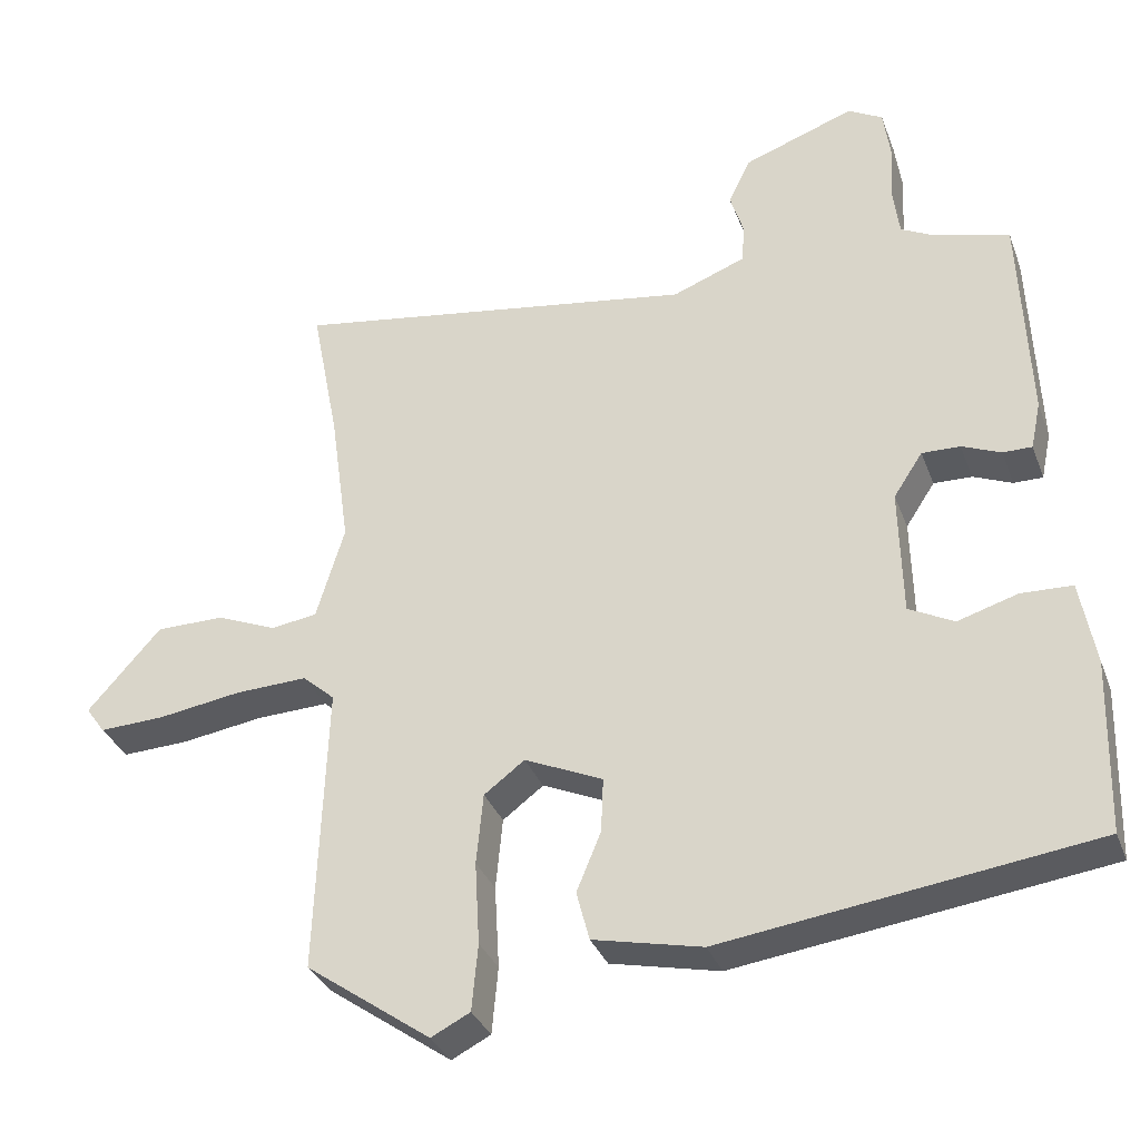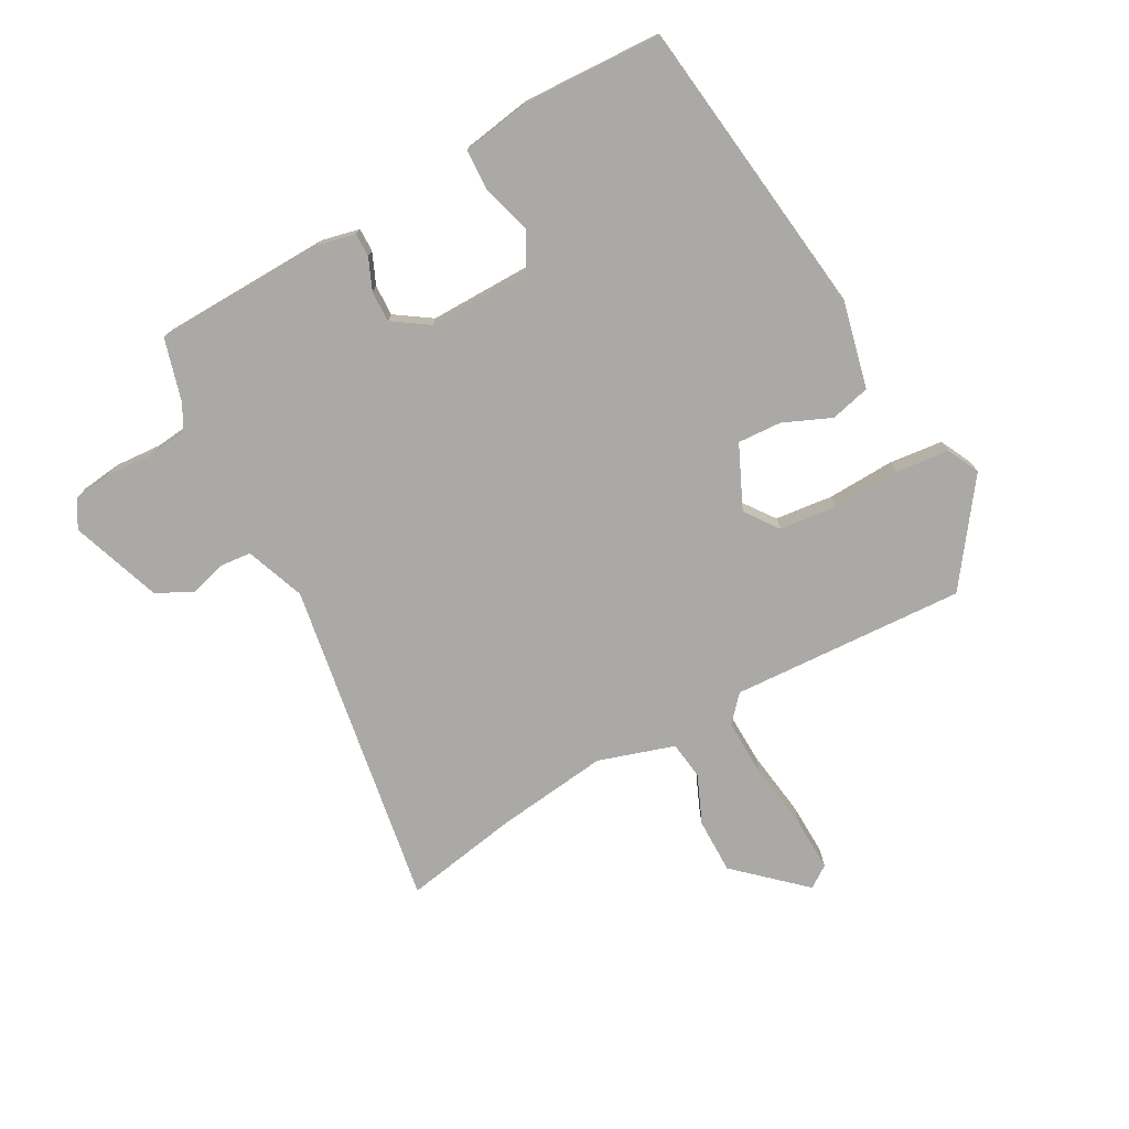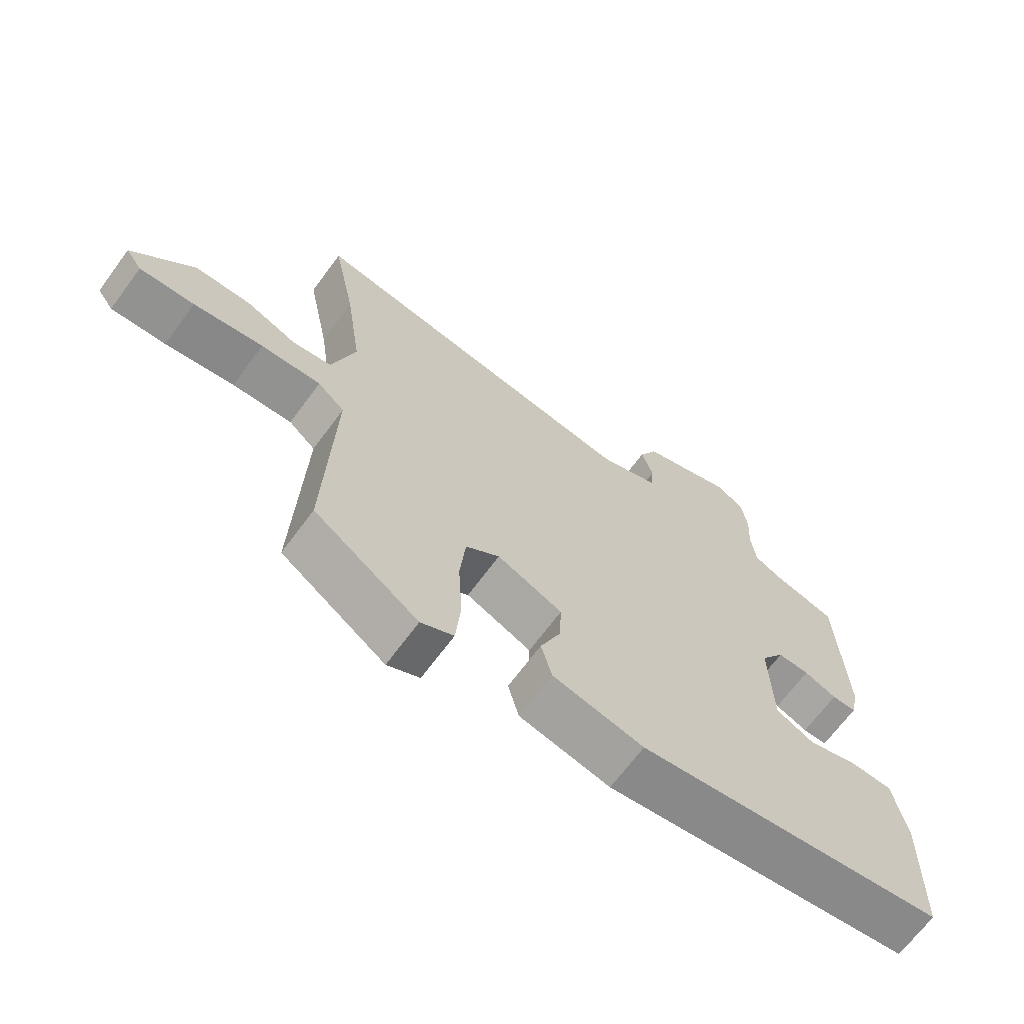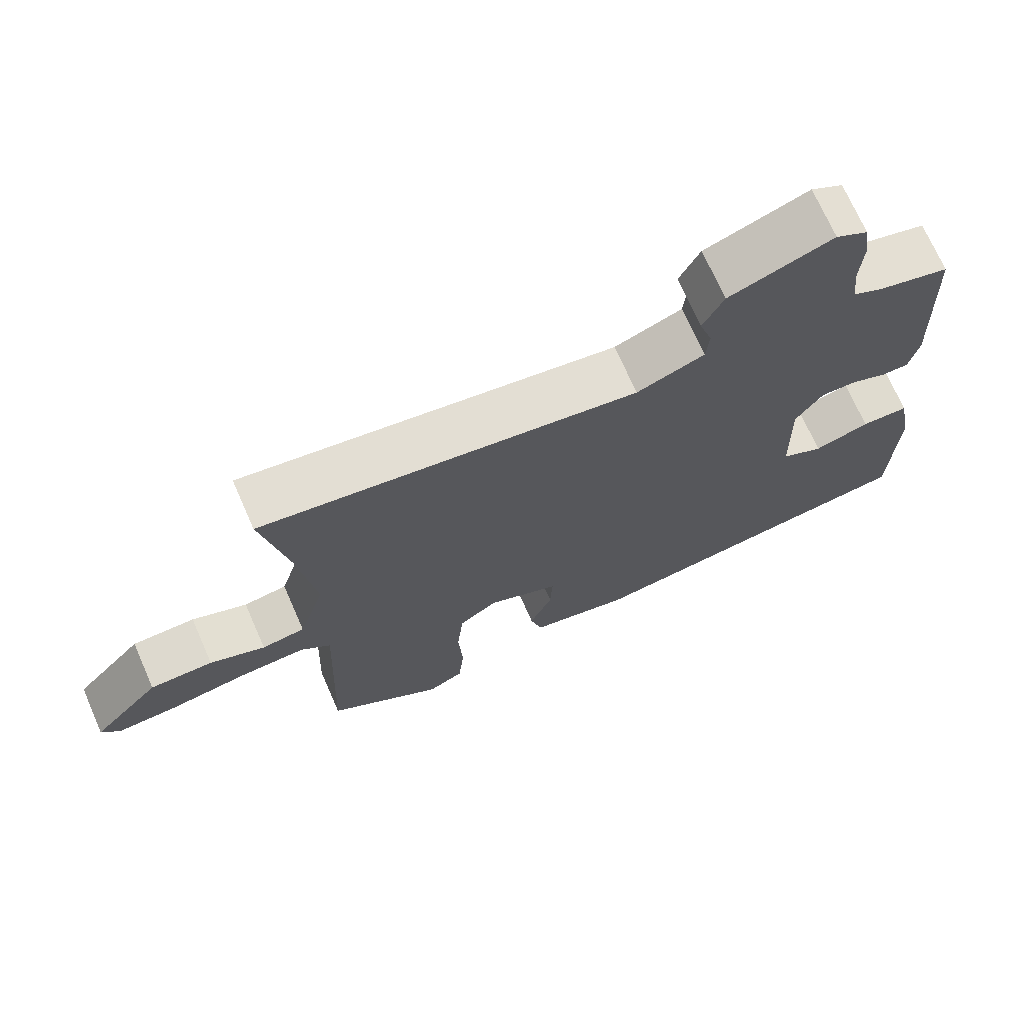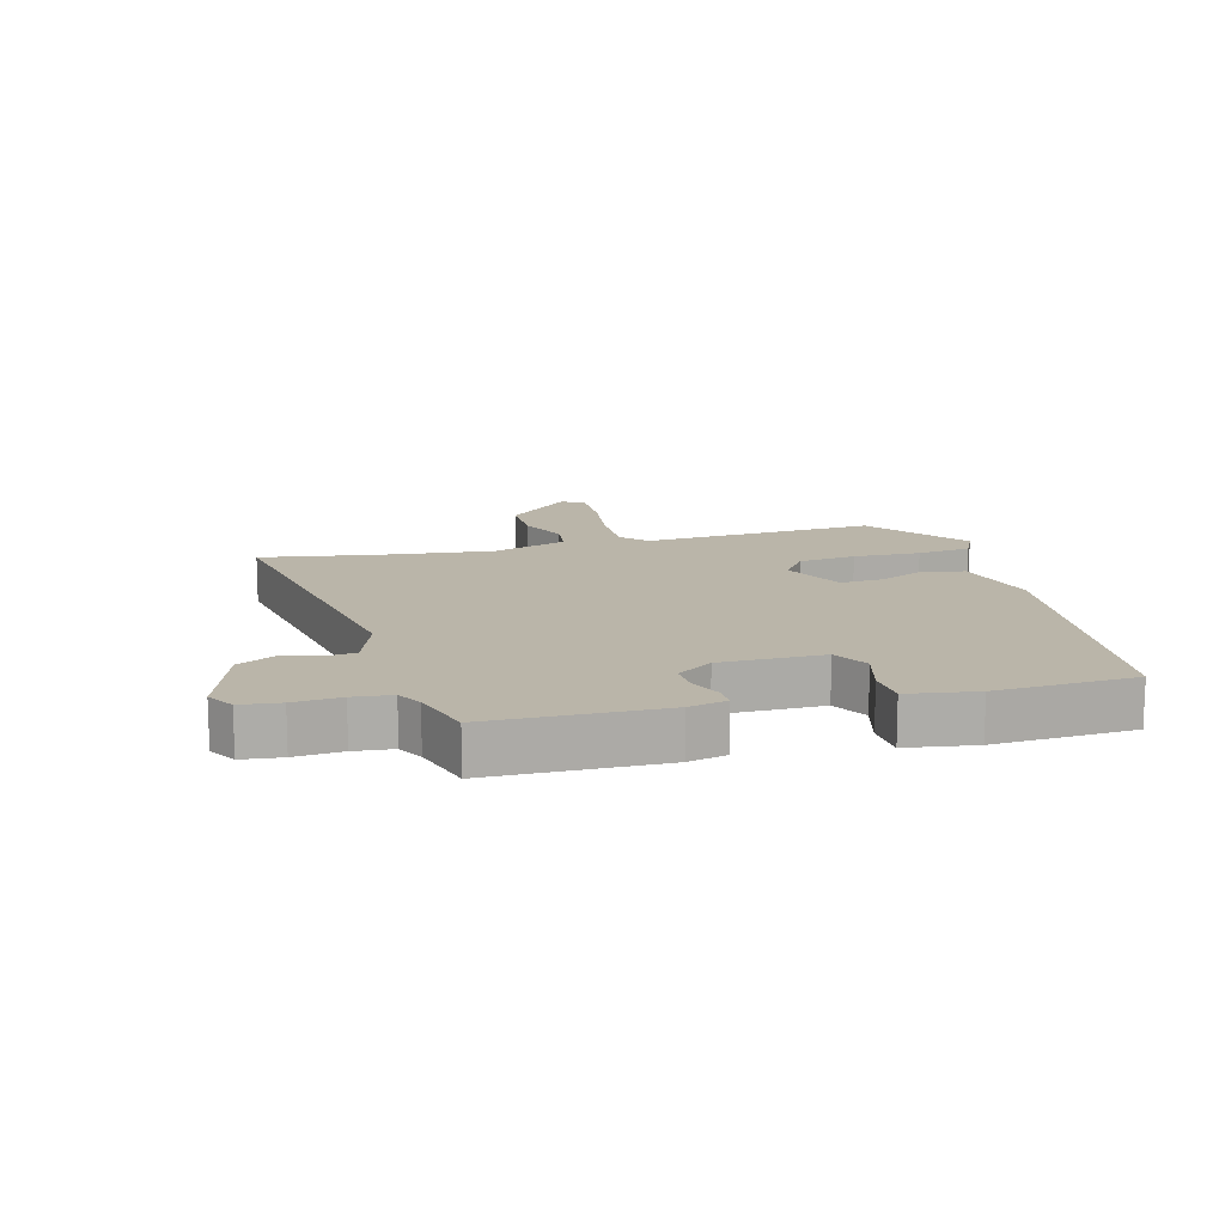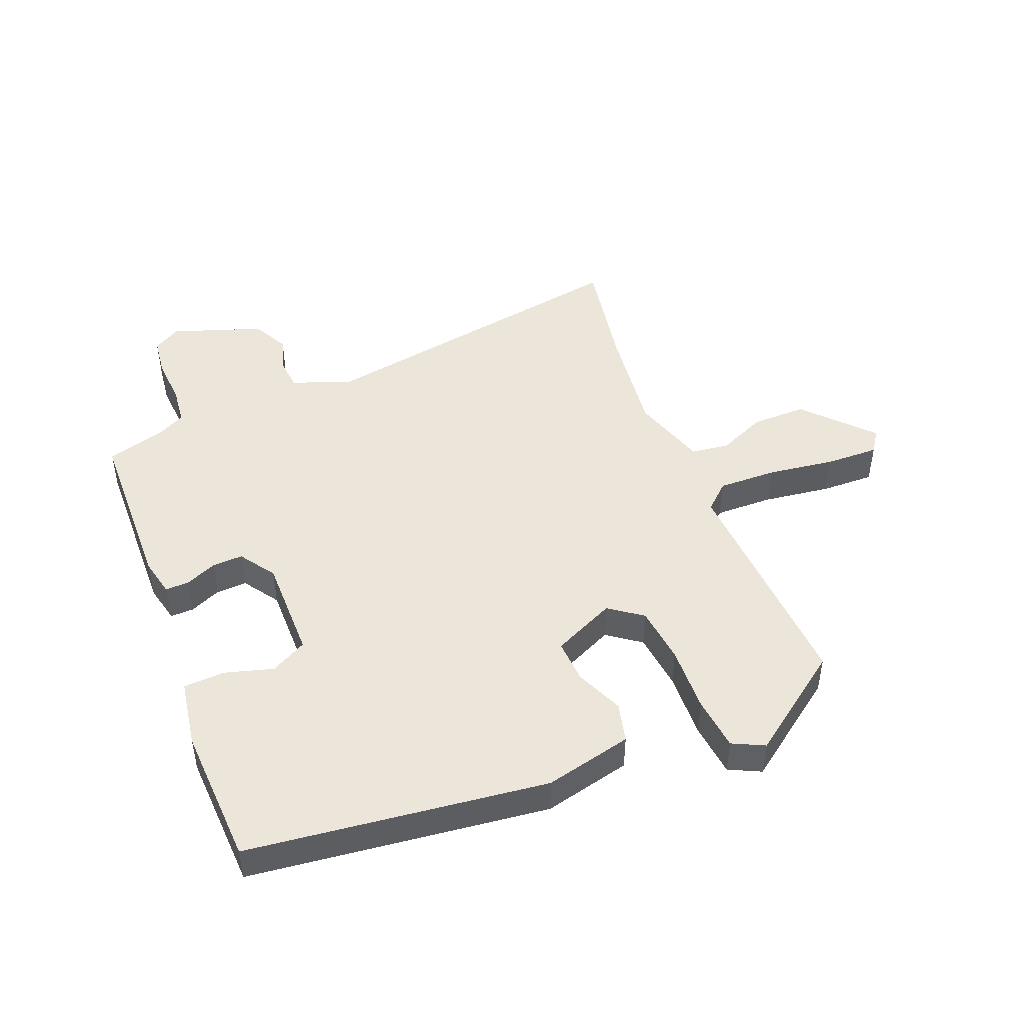
<metadata>
{"format":"obj","ext":"obj","renderer":"f3d","projection":"perspective","resolution":1024,"background":"white","views":[{"elev":-33.0,"azim":18.7,"up":"+Z"},{"elev":-75.4,"azim":118.0,"up":"+Y"},{"elev":-67.6,"azim":-36.4,"up":"+Z"},{"elev":71.4,"azim":-23.8,"up":"+Z"},{"elev":13.7,"azim":73.5,"up":"+Y"},{"elev":47.2,"azim":157.2,"up":"+Y"}]}
</metadata>
<code>
v 0.467 0.07 0.496
v 0.479 0.07 0.219
v 0.466 0.07 0.157
v 0.428 0.07 0.157
v 0.377 0.07 0.178
v 0.327 0.07 0.179
v 0.289 0.07 0.121
v 0.293 0.07 -0.045
v 0.352 0.07 -0.075
v 0.43 0.07 -0.051
v 0.497 0.07 -0.053
v 0.517 0.07 -0.163
v 0.511 0.07 -0.388
v 0.028 0.07 -0.455
v -0.114 0.07 -0.424
v -0.131 0.07 -0.36
v -0.099 0.07 -0.283
v -0.096 0.07 -0.212
v -0.198 0.07 -0.167
v -0.251 0.07 -0.207
v -0.26 0.07 -0.3
v -0.254 0.07 -0.408
v -0.262 0.07 -0.495
v -0.313 0.07 -0.521
v -0.476 0.07 -0.406
v -0.462 0.07 -0.028
v -0.504 0.07 0.009
v -0.598 0.07 0.005
v -0.707 0.07 -0.012
v -0.793 0.07 -0.016
v -0.818 0.07 0.019
v -0.722 0.07 0.127
v -0.633 0.07 0.128
v -0.555 0.07 0.096
v -0.494 0.07 0.105
v -0.457 0.07 0.228
v -0.482 0.07 0.408
v -0.518 0.07 0.594
v 0.012 0.07 0.514
v 0.107 0.07 0.551
v 0.111 0.07 0.601
v 0.093 0.07 0.659
v 0.122 0.07 0.718
v 0.267 0.07 0.771
v 0.312 0.07 0.746
v 0.321 0.07 0.682
v 0.317 0.07 0.606
v 0.325 0.07 0.544
v 0.366 0.07 0.523
v 0.467 0 0.496
v 0.479 0 0.219
v 0.466 0 0.157
v 0.428 0 0.157
v 0.377 0 0.178
v 0.327 0 0.179
v 0.289 0 0.121
v 0.293 0 -0.045
v 0.352 0 -0.075
v 0.43 0 -0.051
v 0.497 0 -0.053
v 0.517 0 -0.163
v 0.511 0 -0.388
v 0.028 0 -0.455
v -0.114 0 -0.424
v -0.131 0 -0.36
v -0.099 0 -0.283
v -0.096 0 -0.212
v -0.198 0 -0.167
v -0.251 0 -0.207
v -0.26 0 -0.3
v -0.254 0 -0.408
v -0.262 0 -0.495
v -0.313 0 -0.521
v -0.476 0 -0.406
v -0.462 0 -0.028
v -0.504 0 0.009
v -0.598 0 0.005
v -0.707 0 -0.012
v -0.793 0 -0.016
v -0.818 0 0.019
v -0.722 0 0.127
v -0.633 0 0.128
v -0.555 0 0.096
v -0.494 0 0.105
v -0.457 0 0.228
v -0.482 0 0.408
v -0.518 0 0.594
v 0.012 0 0.514
v 0.107 0 0.551
v 0.111 0 0.601
v 0.093 0 0.659
v 0.122 0 0.718
v 0.267 0 0.771
v 0.312 0 0.746
v 0.321 0 0.682
v 0.317 0 0.606
v 0.325 0 0.544
v 0.366 0 0.523
f 44 45 46 47
f 44 47 48
f 41 42 43 44
f 40 41 44 48
f 39 40 48 49
f 37 38 39
f 36 37 39 49
f 31 32 33 34
f 31 34 35
f 28 29 30 31
f 27 28 31 35
f 26 27 35 36
f 24 25 26
f 21 22 23 24
f 20 21 24 26
f 19 20 26 36
f 14 15 16 17
f 14 17 18
f 13 14 18
f 9 10 11 12
f 8 9 12 13
f 2 3 4 5
f 2 5 6
f 1 2 6
f 49 1 6 7
f 19 36 49 7
f 8 13 18 19
f 7 8 19
f 96 95 94 93
f 97 96 93
f 93 92 91 90
f 97 93 90 89
f 98 97 89 88
f 88 87 86
f 98 88 86 85
f 83 82 81 80
f 84 83 80
f 80 79 78 77
f 84 80 77 76
f 85 84 76 75
f 75 74 73
f 73 72 71 70
f 75 73 70 69
f 85 75 69 68
f 66 65 64 63
f 67 66 63
f 67 63 62
f 61 60 59 58
f 62 61 58 57
f 54 53 52 51
f 55 54 51
f 55 51 50
f 56 55 50 98
f 56 98 85 68
f 68 67 62 57
f 68 57 56
f 1 50 51 2
f 2 51 52 3
f 3 52 53 4
f 4 53 54 5
f 5 54 55 6
f 6 55 56 7
f 7 56 57 8
f 8 57 58 9
f 9 58 59 10
f 10 59 60 11
f 11 60 61 12
f 12 61 62 13
f 13 62 63 14
f 14 63 64 15
f 15 64 65 16
f 16 65 66 17
f 17 66 67 18
f 18 67 68 19
f 19 68 69 20
f 20 69 70 21
f 21 70 71 22
f 22 71 72 23
f 23 72 73 24
f 24 73 74 25
f 25 74 75 26
f 26 75 76 27
f 27 76 77 28
f 28 77 78 29
f 29 78 79 30
f 30 79 80 31
f 31 80 81 32
f 32 81 82 33
f 33 82 83 34
f 34 83 84 35
f 35 84 85 36
f 36 85 86 37
f 37 86 87 38
f 38 87 88 39
f 39 88 89 40
f 40 89 90 41
f 41 90 91 42
f 42 91 92 43
f 43 92 93 44
f 44 93 94 45
f 45 94 95 46
f 46 95 96 47
f 47 96 97 48
f 48 97 98 49
f 49 98 50 1

</code>
